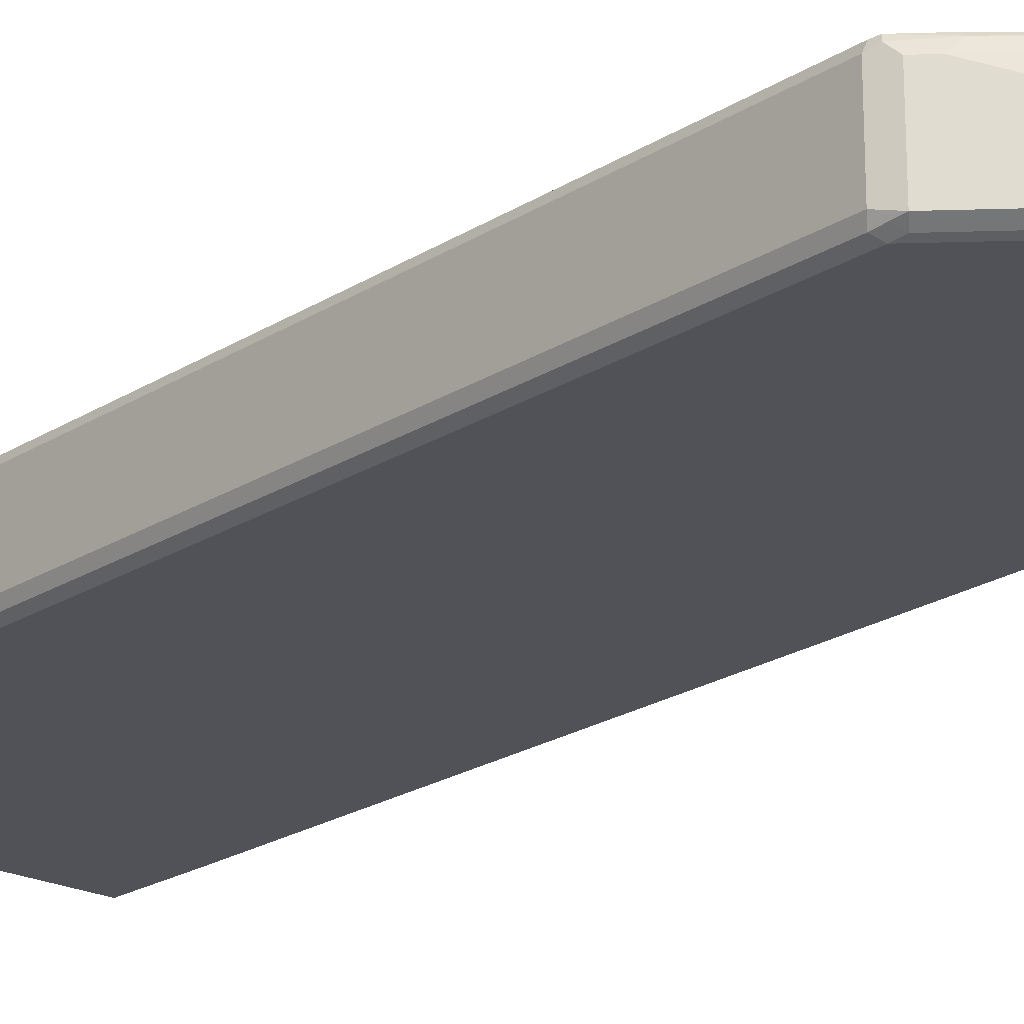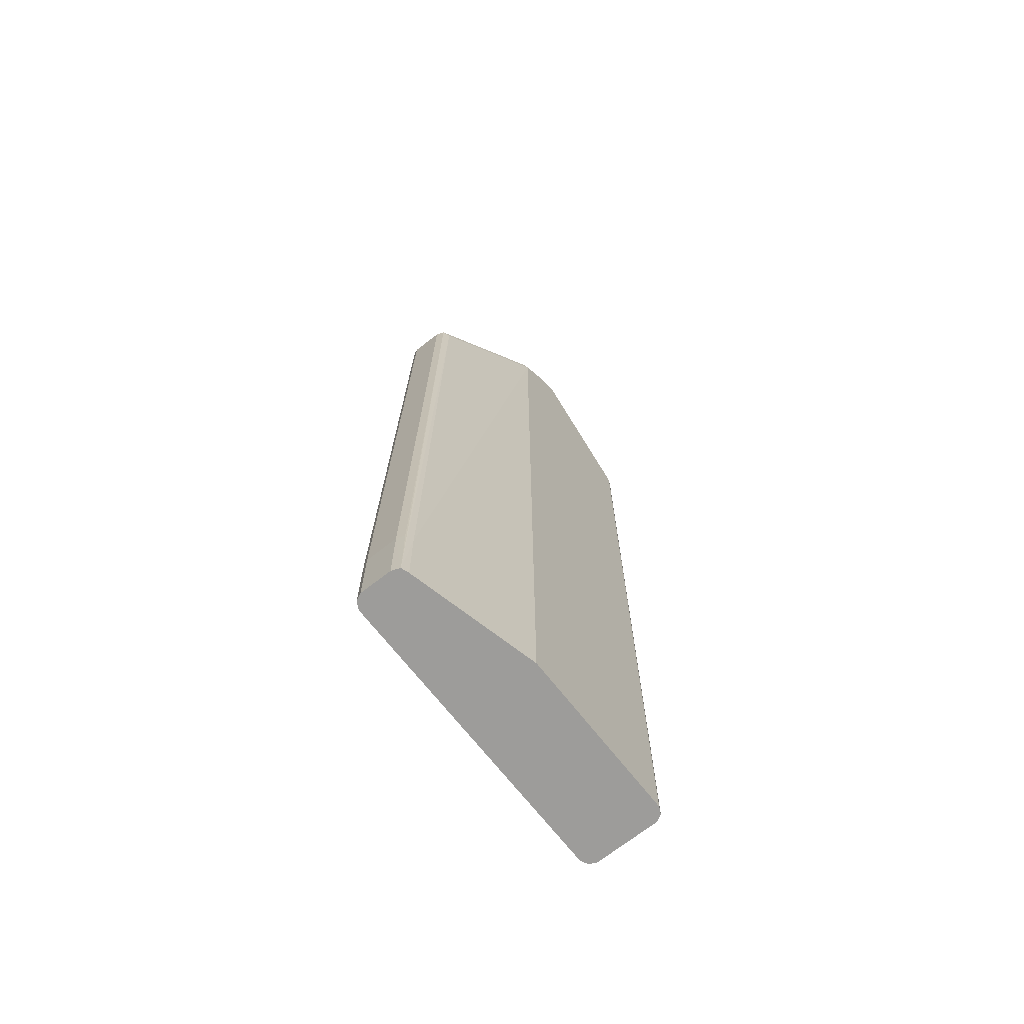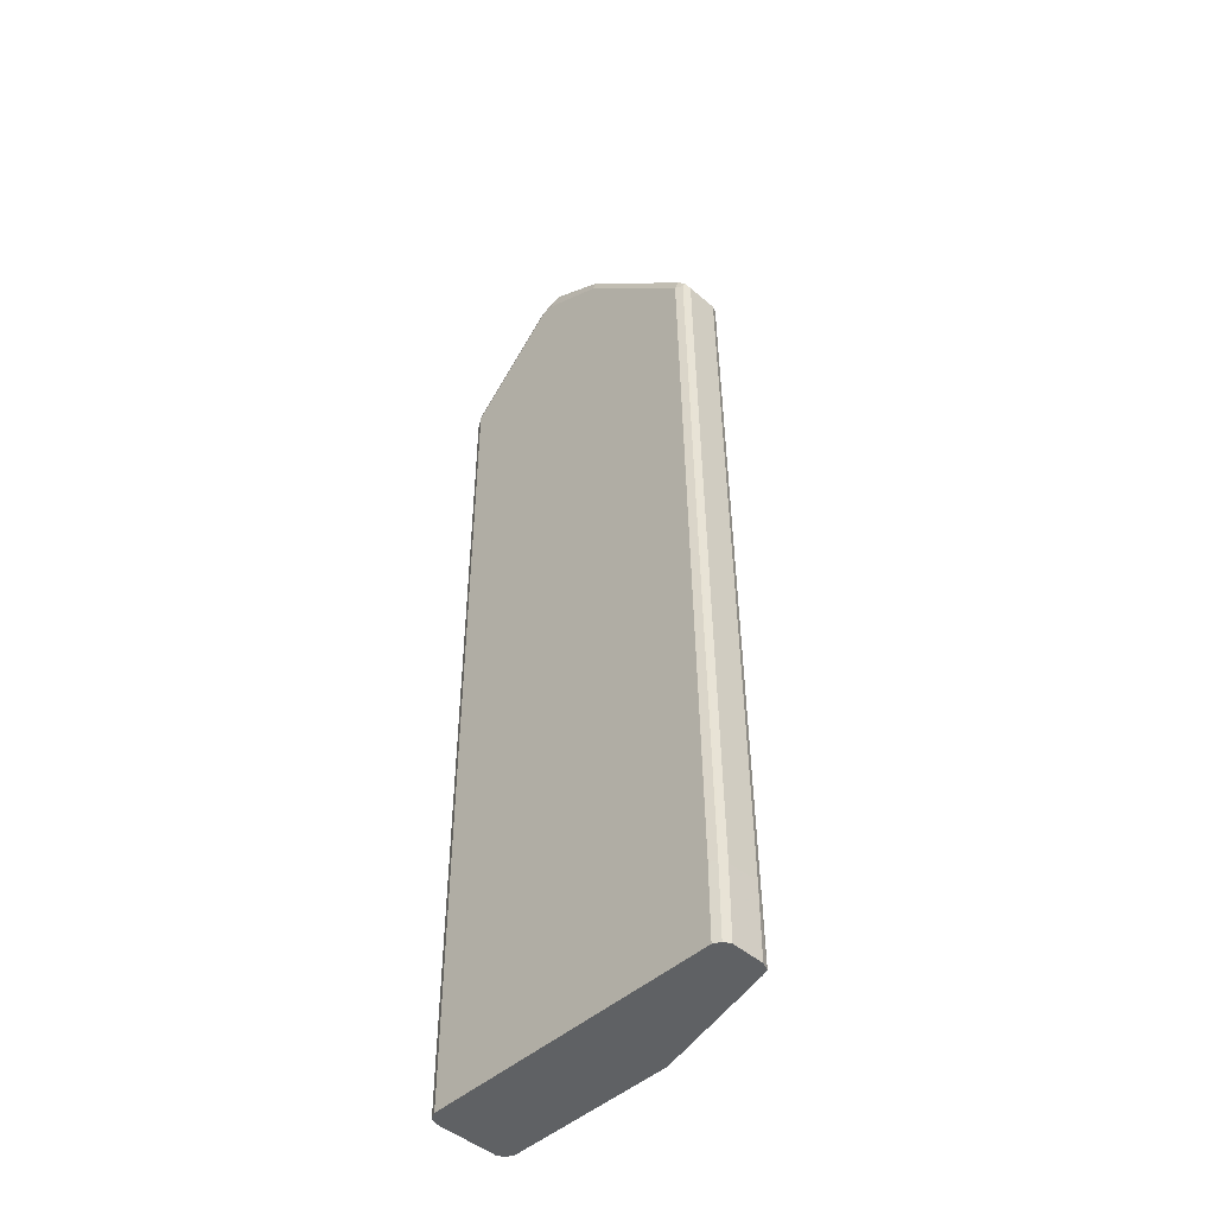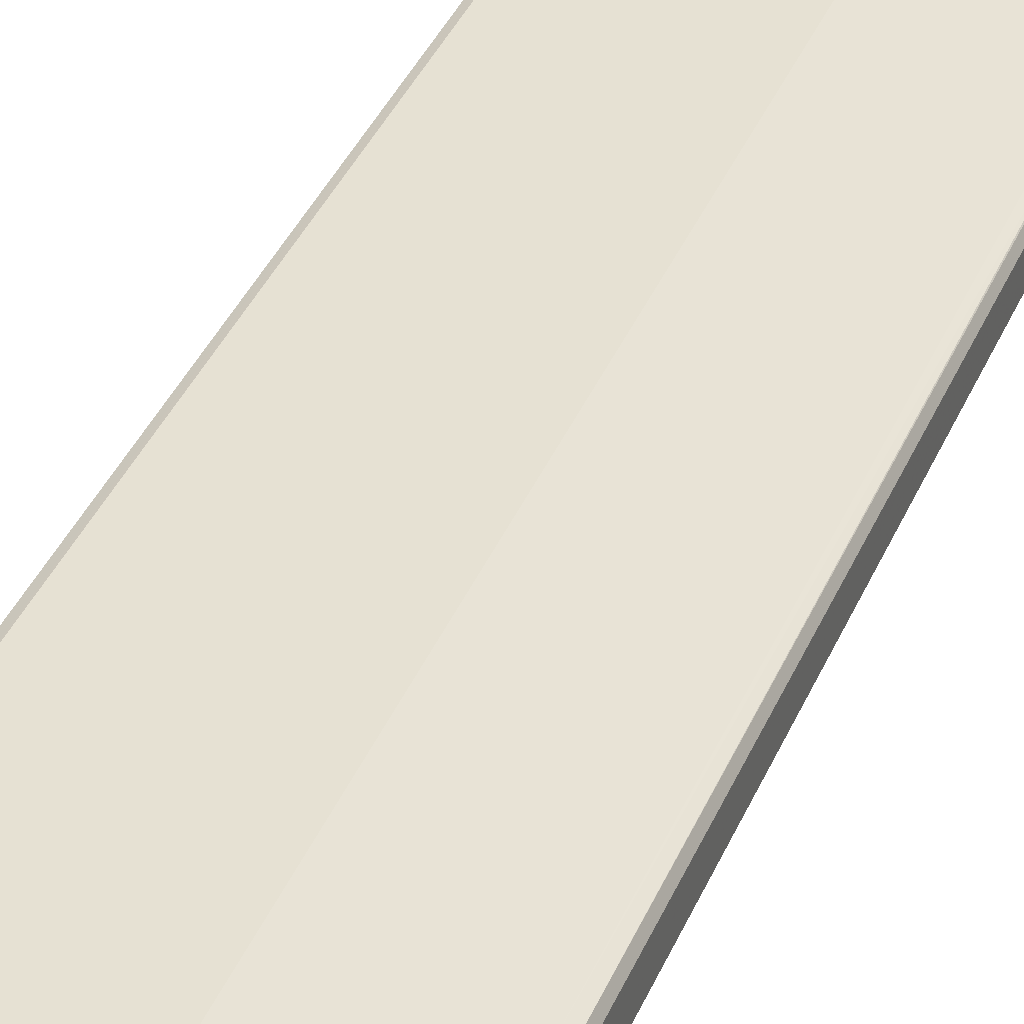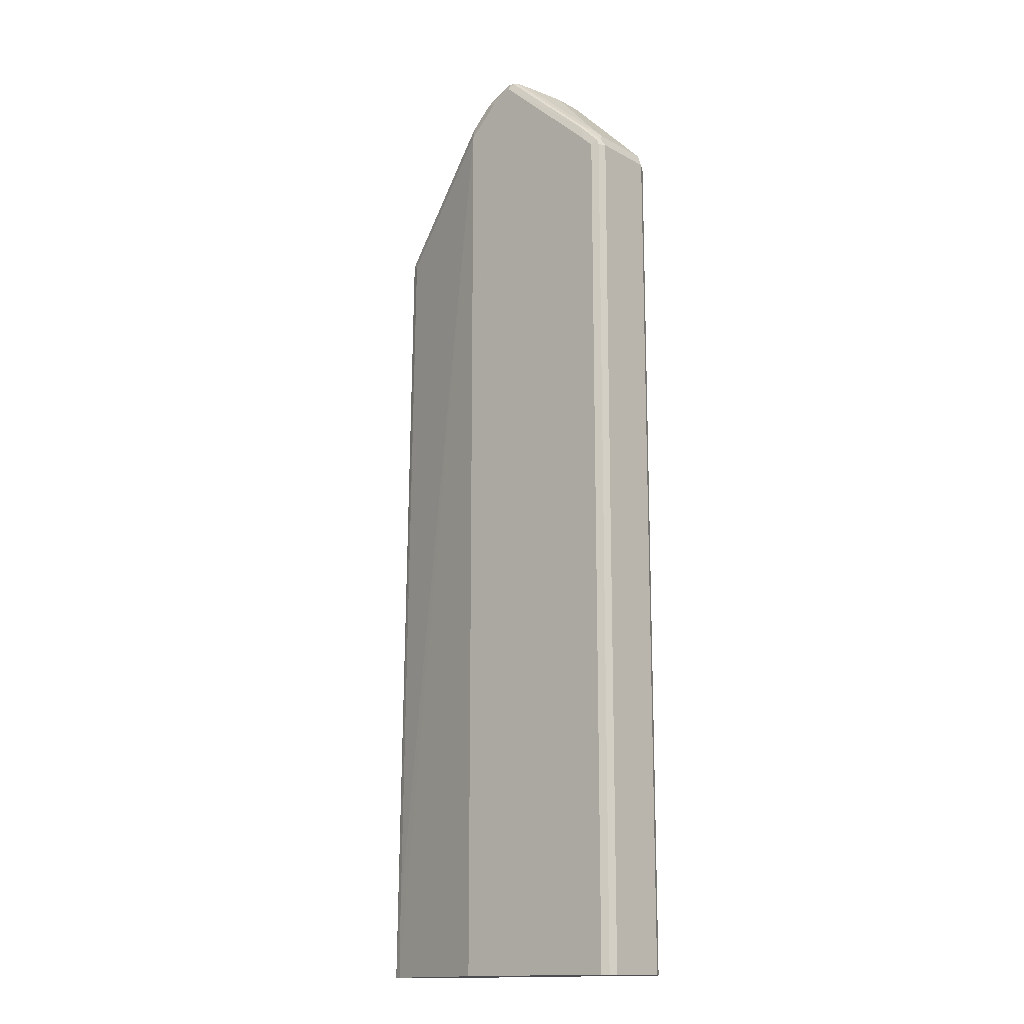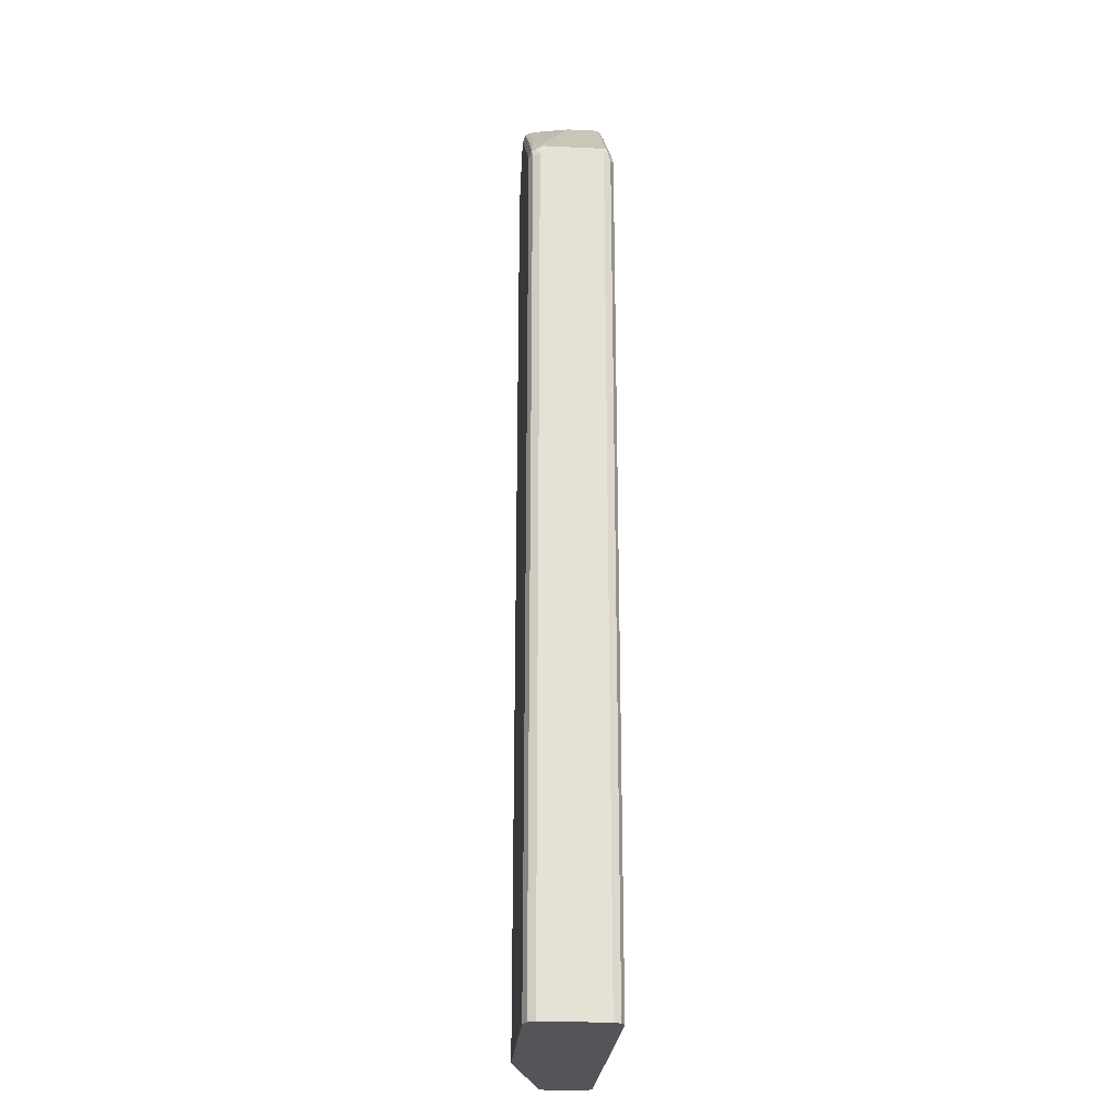
<metadata>
{"format":"obj","ext":"obj","renderer":"f3d","projection":"perspective","resolution":1024,"background":"white","views":[{"elev":-21.5,"azim":-41.9,"up":"+Y"},{"elev":-70.2,"azim":128.2,"up":"+Z"},{"elev":-46.4,"azim":45.6,"up":"+Z"},{"elev":38.7,"azim":21.2,"up":"+Y"},{"elev":-15.0,"azim":-139.2,"up":"+Z"},{"elev":-24.6,"azim":-94.3,"up":"+Z"}]}
</metadata>
<code>
v -0.1597 -0.03193 0.8622
v -0.1561 -0.03903 0.8586
v -0.1543 -0.03725 0.8675
v -0.1525 -0.03548 0.8763
v -0.1597 0.03193 0.8622
v -0.1597 -0.03193 -6.126e-05
v -0.149 -0.04258 0.8622
v -0.1561 -0.03903 -6.126e-05
v -0.1472 -0.0408 0.8711
v -0.1525 0.02838 0.8763
v -0.1419 -0.03548 0.887
v -0.1561 0.03548 0.8693
v -0.1543 0.03991 0.8675
v -0.1561 0.03903 0.8622
v -0.1597 0.03193 -6.126e-05
v -0.06386 -0.04258 0.9473
v -0.1366 -0.0408 0.8817
v -0.149 -0.04258 -6.126e-05
v -0.1419 0.02838 0.887
v -0.133 0.03725 0.8915
v -0.07805 -0.03548 0.9508
v -0.149 0.04258 0.8622
v -0.1437 0.03991 0.8782
v -0.156 0.03908 -6.126e-05
v -0.1561 0.03903 -6.126e-05
v -0.0532 -0.04258 0.9579
v -0.06208 -0.0408 0.9562
v -0.09403 -0.0408 0.9243
v 0.149 -0.04258 -6.126e-05
v -0.07805 -0.003543 0.9508
v -0.06739 -0.003543 0.9615
v -0.04611 0.02838 0.9721
v -0.03901 0.03548 0.9757
v -0.03723 0.03991 0.974
v -0.133 0.03991 0.8888
v -0.06739 -0.03548 0.9615
v -0.1384 0.04258 0.8728
v -0.149 0.04258 -6.126e-05
v -0.04258 -0.04258 0.9579
v -0.04079 -0.0408 0.9669
v -0.05852 -0.03725 0.9633
v 0.1561 -0.03903 -6.126e-05
v 0.149 -0.04258 0.07453
v -0.03192 0.03193 0.9792
v -0.03192 0.03903 0.9757
v -0.03192 0.04258 0.9686
v -0.04611 -0.03548 0.9721
v 0.02129 0.04258 -6.126e-05
v 0.02129 -0.04258 0.926
v -0.03457 -0.03725 0.974
v -0.03723 -0.03725 0.974
v 0.0226 -0.03991 0.9367
v 0.1562 -0.03892 -6.126e-05
v 0.1561 -0.03903 0.07453
v 0.1384 -0.04258 0.8089
v -0.03192 -0 0.9792
v -0.0266 0.03725 0.9766
v -0.02129 0.03991 0.9699
v -0.01063 0.04258 0.9579
v -0.03901 -0.02838 0.9757
v 0.149 0.01072 -6.126e-05
v 0.02129 0.04258 0.926
v 0.03326 -0.03991 0.926
v 0.1277 -0.04258 0.8196
v 0.003532 -0 0.9615
v -0.03548 -0.03193 0.9757
v 0.0186 -0.03725 0.942
v 0.02482 -0.03193 0.9402
v 0.1597 -0.03193 -6.126e-05
v 0.1597 -0.03193 0.07453
v 0.157 -0.03725 0.0799
v 0.1464 -0.03725 0.8143
v 0.1454 -0.03903 0.8089
v 0.1397 -0.03991 0.8196
v -0.003532 -0 0.965
v -0.005314 0.03725 0.966
v 0 0.03991 0.9593
v 0.02129 0.03991 0.938
v 0.149 0.01064 0.07453
v 0.1564 0.008111 -6.126e-05
v 0.02838 0.03903 0.9296
v 0.1384 0.01064 0.8089
v 0.03548 -0.03193 0.9296
v 0.01419 -0 0.9508
v 0.003532 0.03193 0.9615
v 0.1597 0 -6.126e-05
v 0.149 -0.03193 0.8089
v 0.1597 -0 0.07453
v 0.149 -0 0.8089
v 0.1419 -0 0.8231
v 0.1419 -0.03193 0.8231
v 0.01419 0.03193 0.9508
v 0.02482 0.03193 0.9402
v 0.0266 0.03725 0.9341
v 0.1384 0.007977 0.8209
v 0.1596 0.000175 -6.126e-05
v 0.1454 0.007094 0.8125
v 0.1561 0.007094 0.07808
v 0.1437 0.005318 0.8169
f 1 2 3
f 52 68 67
f 52 63 83
f 52 83 68
f 53 69 70
f 53 70 54
f 54 70 71
f 54 71 72
f 54 72 73
f 55 73 74
f 51 66 60
f 55 74 64
f 56 66 75
f 56 75 76
f 56 76 57
f 57 76 77
f 57 77 58
f 59 77 78
f 59 78 62
f 61 79 80
f 61 62 79
f 56 60 66
f 50 68 65
f 50 67 68
f 50 52 67
f 36 51 47
f 39 49 40
f 40 50 51
f 40 49 52
f 40 52 50
f 42 53 54
f 43 54 73
f 43 73 55
f 44 56 57
f 44 57 45
f 45 57 58
f 45 58 46
f 46 58 77
f 46 77 59
f 47 51 60
f 48 62 61
f 49 63 52
f 49 64 74
f 49 74 63
f 50 65 66
f 50 66 51
f 62 78 81
f 36 41 51
f 62 81 97
f 62 82 79
f 78 95 97
f 78 97 81
f 79 82 80
f 80 82 97
f 80 97 98
f 80 98 88
f 80 88 96
f 83 91 90
f 83 90 92
f 78 94 95
f 83 92 84
f 88 98 97
f 88 97 89
f 89 97 99
f 89 99 90
f 90 99 94
f 90 94 93
f 90 93 92
f 94 99 95
f 95 99 97
f 86 96 88
f 78 93 94
f 78 92 93
f 77 92 78
f 63 74 91
f 63 91 83
f 65 92 85
f 65 85 76
f 65 76 75
f 65 75 66
f 65 68 83
f 65 83 84
f 69 86 88
f 69 88 70
f 70 87 72
f 70 72 71
f 70 88 89
f 70 89 87
f 72 87 89
f 72 89 90
f 72 90 91
f 72 91 74
f 72 74 73
f 76 85 77
f 77 85 92
f 62 97 82
f 35 46 37
f 65 84 92
f 34 45 46
f 6 48 61
f 6 61 80
f 6 80 96
f 6 96 86
f 6 86 69
f 6 69 53
f 6 53 42
f 6 42 29
f 6 29 18
f 6 38 48
f 6 18 8
f 7 28 17
f 7 17 9
f 7 18 29
f 7 29 43
f 7 43 55
f 7 55 64
f 7 64 49
f 7 49 39
f 7 39 26
f 7 16 28
f 6 24 38
f 6 15 25
f 5 25 15
f 34 46 35
f 1 3 4
f 1 4 10
f 1 10 12
f 1 12 5
f 1 5 15
f 1 15 6
f 1 6 8
f 1 8 2
f 2 7 9
f 2 9 3
f 2 8 18
f 2 18 7
f 3 9 4
f 4 9 17
f 4 17 11
f 4 11 19
f 4 19 10
f 5 12 13
f 5 13 14
f 5 14 25
f 7 26 16
f 10 19 20
f 6 25 24
f 11 21 30
f 22 37 46
f 22 46 59
f 22 59 62
f 22 62 48
f 22 48 38
f 22 38 24
f 26 39 40
f 26 40 27
f 27 51 41
f 27 41 36
f 29 42 54
f 29 54 43
f 31 36 47
f 31 47 60
f 31 60 56
f 31 56 44
f 31 44 33
f 31 33 32
f 33 44 34
f 10 20 12
f 34 44 45
f 22 35 37
f 22 23 35
f 27 40 51
f 21 28 27
f 11 30 19
f 11 17 28
f 11 28 21
f 12 20 13
f 13 22 14
f 13 20 23
f 14 22 24
f 14 24 25
f 16 26 27
f 16 27 28
f 13 23 22
f 19 31 32
f 19 32 20
f 20 32 33
f 20 33 34
f 20 34 35
f 20 35 23
f 21 27 36
f 19 30 31
f 21 36 31
f 21 31 30

</code>
